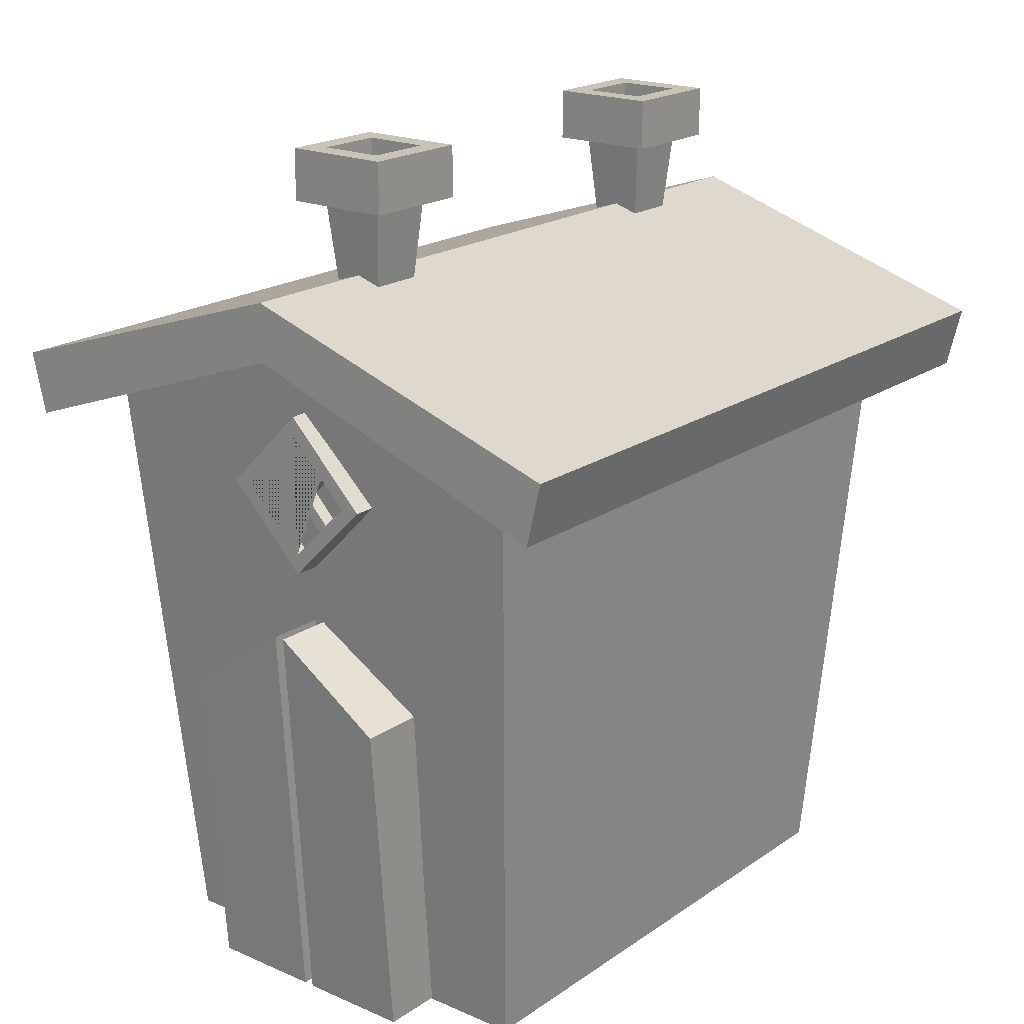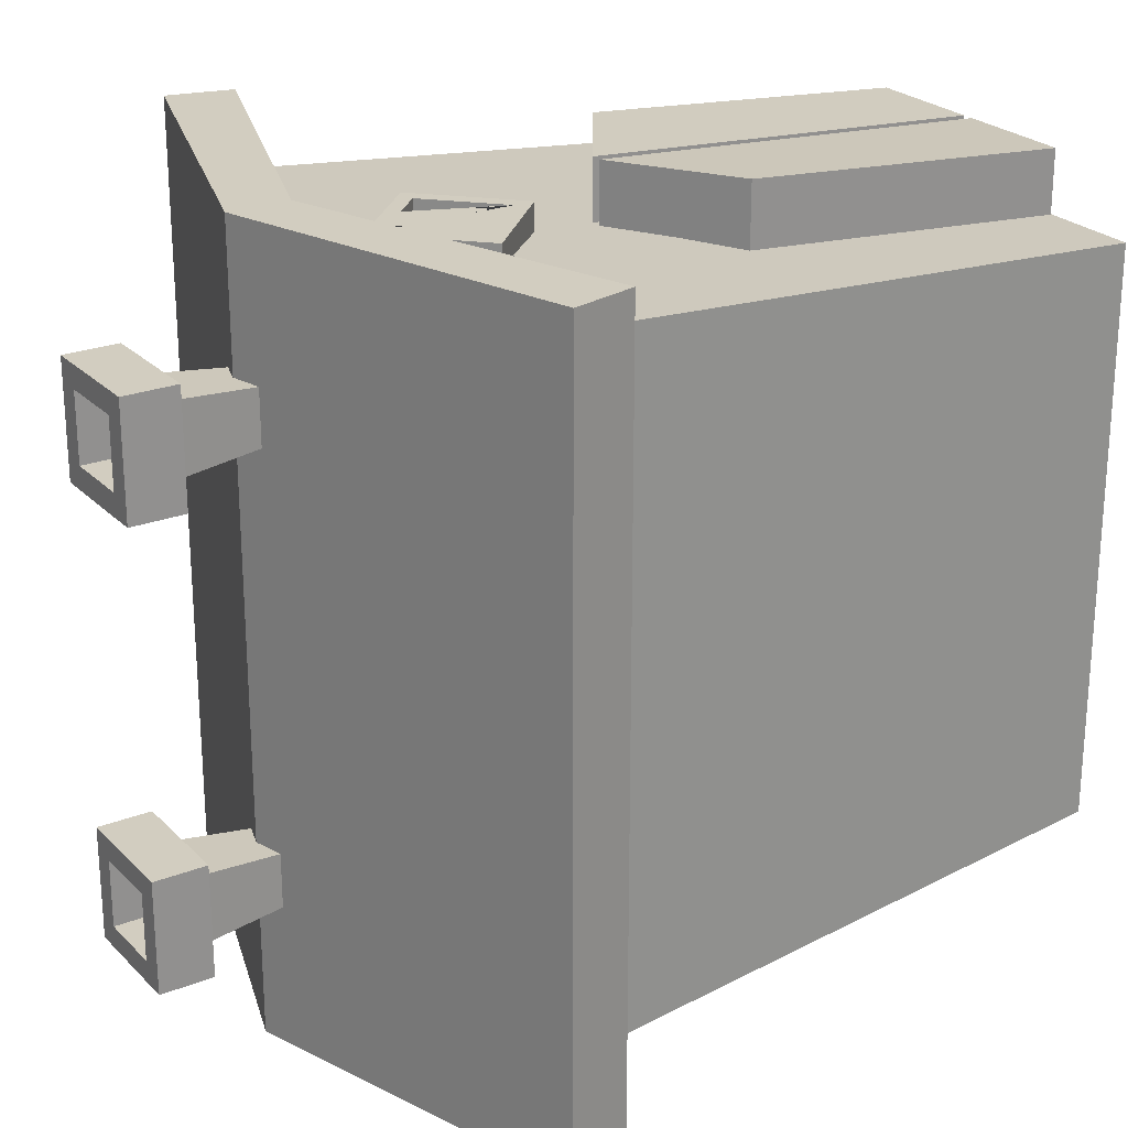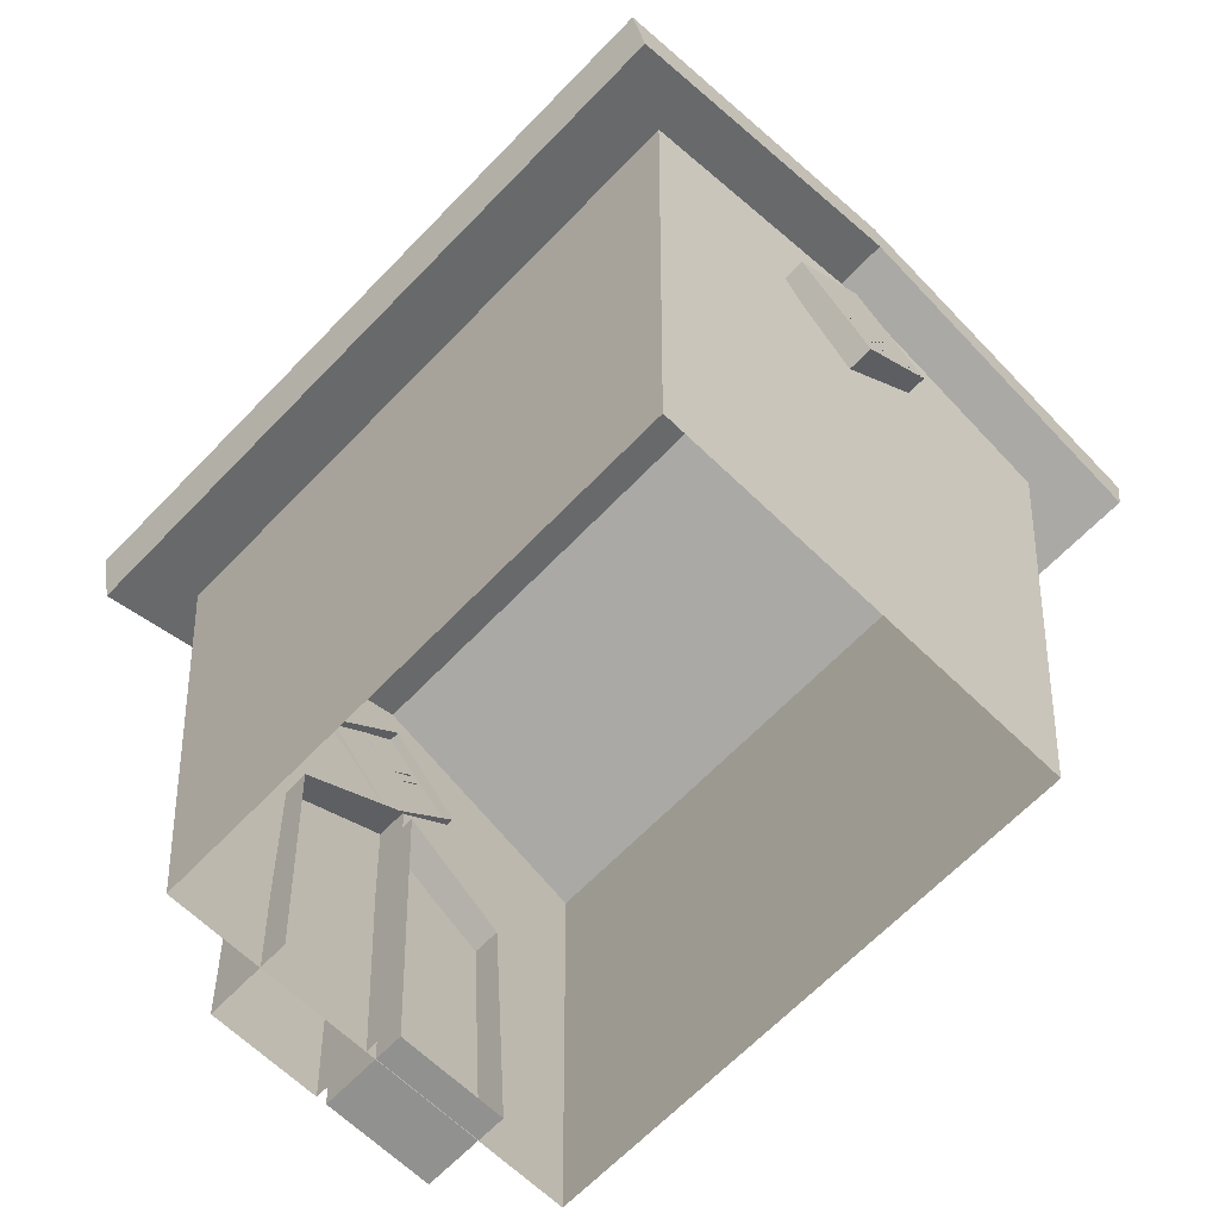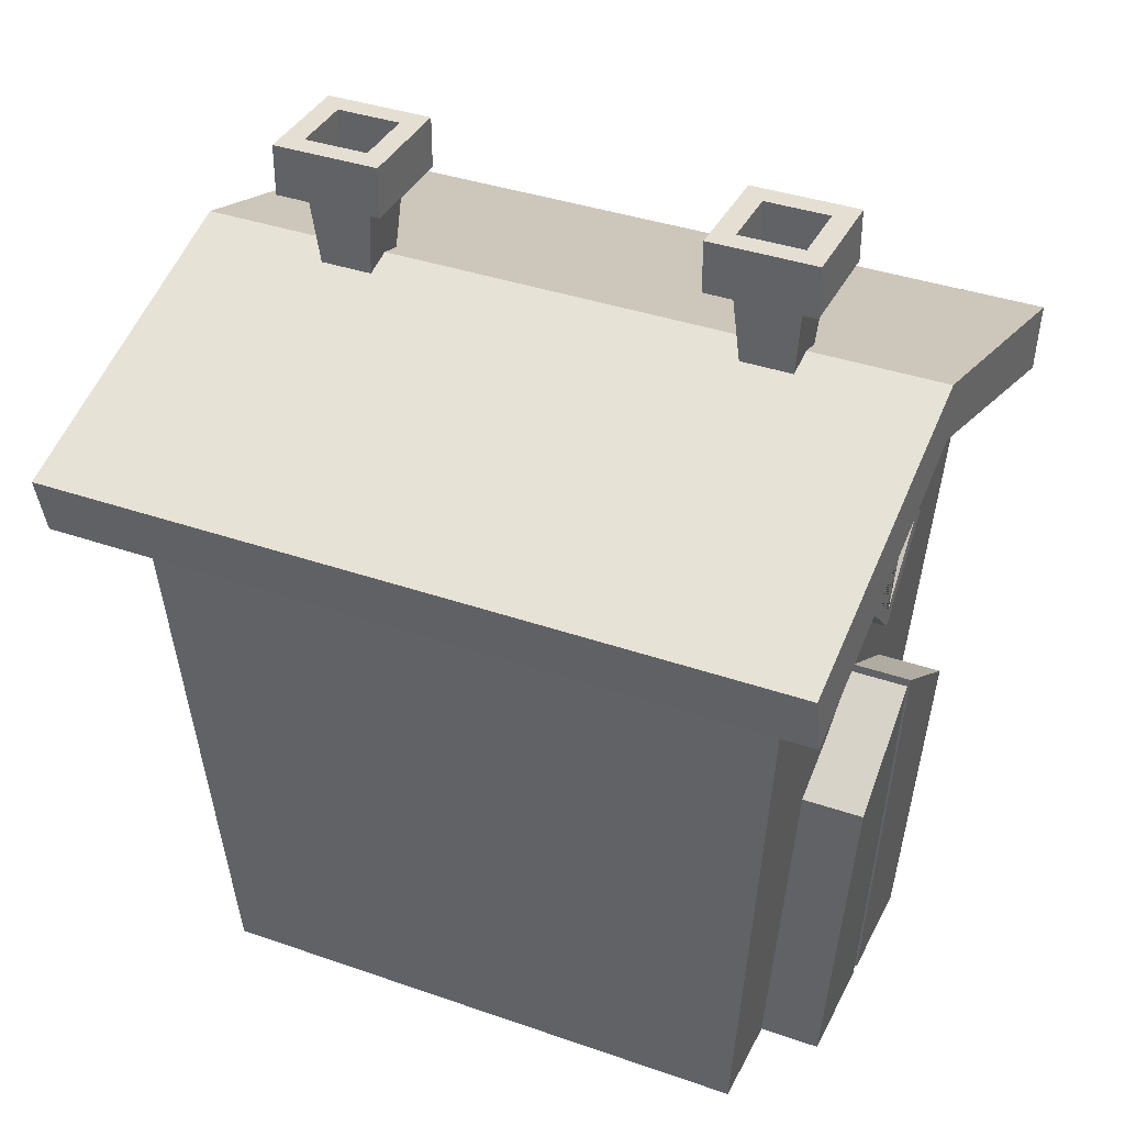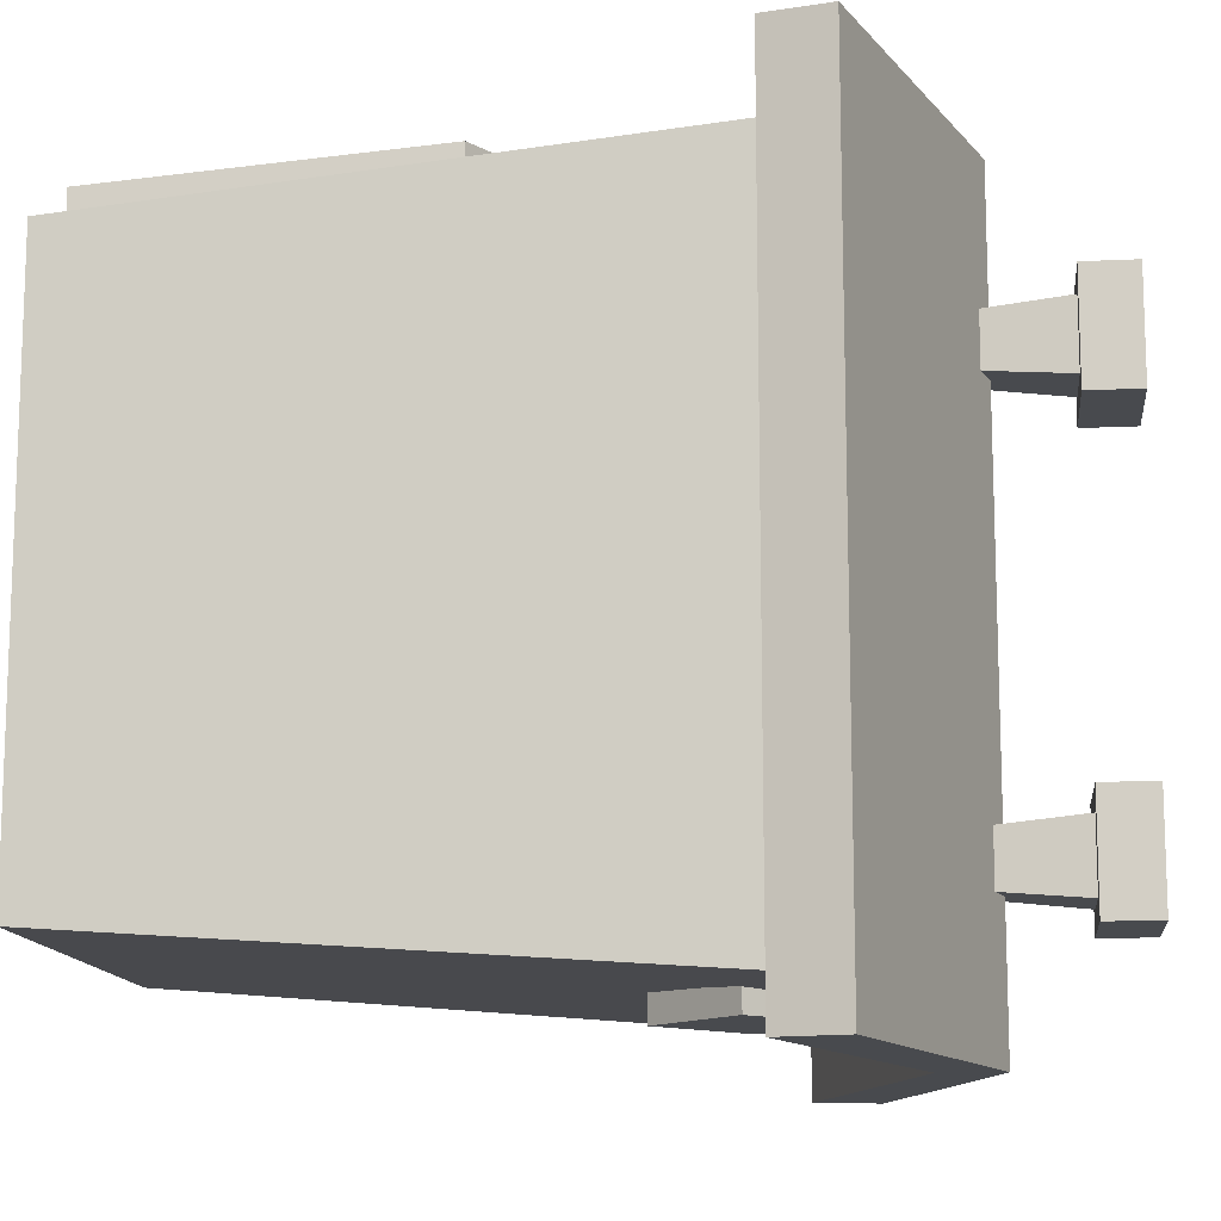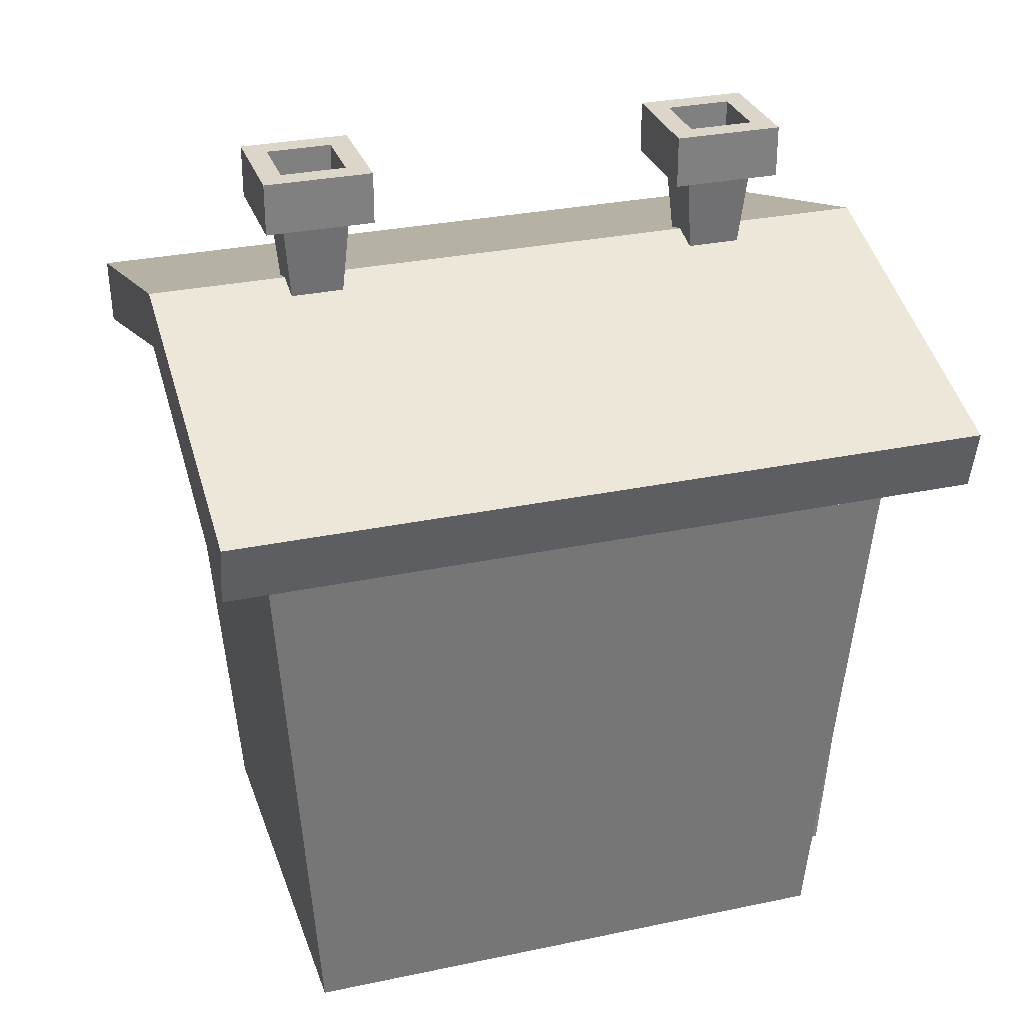
<metadata>
{"format":"obj","ext":"obj","renderer":"f3d","projection":"perspective","resolution":1024,"background":"white","views":[{"elev":19.7,"azim":38.8,"up":"+Y"},{"elev":24.4,"azim":-122.6,"up":"+Z"},{"elev":-66.0,"azim":136.0,"up":"+Y"},{"elev":37.2,"azim":-65.8,"up":"+Y"},{"elev":-12.9,"azim":96.4,"up":"+Z"},{"elev":29.8,"azim":-107.2,"up":"+Y"}]}
</metadata>
<code>
o decorator_building_barn.001_Cube
v 0 0.6565 0.4772
v 0.1148 0.7713 0.4772
v 0 0.6565 0.438
v 0.1148 0.7713 0.438
v 0.08691 0.7713 0.4772
v 0 0.6844 0.4772
v 0.08691 0.7713 0.4576
v 0 0.6844 0.4576
v -0.0402 0.7197 0.465
v 0.05168 0.8115 0.465
v -0.0402 0.7197 0.4478
v 0.05168 0.8115 0.4478
v 0.05168 0.7311 0.4674
v 0.05168 0.7311 0.4478
v 0.0402 0.7197 0.4674
v 0.0402 0.7197 0.4478
v 0.3044 0 0.3944
v 0.3548 0.8575 0.4597
v -0.1148 0.7713 0.4772
v 0 0.8862 0.4772
v -0.1148 0.7713 0.438
v 0 0.8862 0.438
v 0 0.8582 0.4772
v -0.08691 0.7713 0.4772
v 0 0.8582 0.4576
v -0.08691 0.7713 0.4576
v -0.05168 0.7311 0.465
v 0.0402 0.823 0.465
v -0.05168 0.7311 0.4478
v 0.0402 0.823 0.4478
v -0.0402 0.823 0.4674
v -0.0402 0.823 0.4478
v -0.05168 0.8115 0.4674
v -0.05168 0.8115 0.4478
v -0.3044 0 0.3944
v -0.3548 0.8575 0.4597
v 0 0.9884 0.4597
v 0 0.9755 0.5321
v 0 1.057 0.5321
v 0.05742 0.8288 0.4772
v 0.04346 0.8148 0.4772
v -0 0.6565 -0.4772
v 0.1148 0.7713 -0.4772
v -0 0.6565 -0.438
v 0.1148 0.7713 -0.438
v 0.08691 0.7713 -0.4772
v -0 0.6844 -0.4772
v 0.08691 0.7713 -0.4576
v -0 0.6844 -0.4576
v -0.0402 0.7197 -0.465
v 0.05168 0.8115 -0.465
v -0.0402 0.7197 -0.4478
v 0.05168 0.8115 -0.4478
v 0.05168 0.7311 -0.4674
v 0.05168 0.7311 -0.4478
v 0.0402 0.7197 -0.4674
v 0.0402 0.7197 -0.4478
v 0.3044 0 -0.3944
v 0.3548 0.8575 -0.4597
v -0.1148 0.7713 -0.4772
v -0 0.8862 -0.4772
v -0.1148 0.7713 -0.438
v -0 0.8862 -0.438
v -0 0.8582 -0.4772
v -0.08691 0.7713 -0.4772
v -0 0.8582 -0.4576
v -0.08691 0.7713 -0.4576
v -0.05168 0.7311 -0.465
v 0.0402 0.823 -0.465
v -0.05168 0.7311 -0.4478
v 0.0402 0.823 -0.4478
v -0.0402 0.823 -0.4674
v -0.0402 0.823 -0.4478
v -0.05168 0.8115 -0.4674
v -0.05168 0.8115 -0.4478
v -0.3044 0 -0.3944
v -0.3548 0.8575 -0.4597
v 0 0.9884 -0.4597
v 0 0.9755 -0.5321
v 0 1.057 -0.5321
v -0.1698 0.001837 0.4805
v -0.1698 0.4666 0.5165
v -0.1698 0.001837 0.3526
v -0.1698 0.4666 0.3886
v 0.166 0.001837 0.4805
v 0.166 0.4666 0.5165
v 0.166 0.001837 0.3526
v 0.166 0.4666 0.3886
v -0.009262 0.5717 0.3886
v -0.009262 0.5717 0.5165
v -0.009262 0.001837 0.4805
v -0.009262 0.001837 0.3526
v 0.005444 0.5717 0.3886
v 0.005444 0.001837 0.3526
v 0.005444 0.001837 0.4805
v 0.005444 0.5717 0.5165
v 0.4722 0.906 0.5321
v 0.4511 0.8176 0.5321
v 0.4722 0.906 -0.5321
v 0.4511 0.8176 -0.5321
v -0.4722 0.906 -0.5321
v -0.4511 0.8176 0.5321
v -0.4722 0.906 0.5321
v -0.4511 0.8176 -0.5321
v -0.03844 1.038 -0.2635
v -0.0494 1.158 -0.2525
v -0.03844 1.038 -0.3365
v -0.0494 1.158 -0.3475
v 0.03462 1.038 -0.2635
v 0.04558 1.158 -0.2525
v 0.03462 1.038 -0.3365
v 0.04558 1.158 -0.3475
v -0.07839 1.158 -0.2235
v -0.07839 1.158 -0.3765
v 0.07457 1.158 -0.3765
v 0.07457 1.158 -0.2235
v -0.07839 1.231 -0.2235
v -0.07839 1.231 -0.3765
v 0.07457 1.231 -0.3765
v 0.07457 1.231 -0.2235
v -0.0477 1.231 -0.2542
v -0.0477 1.231 -0.3458
v 0.04388 1.231 -0.3458
v 0.04388 1.231 -0.2542
v -0.0477 1.164 -0.2542
v -0.0477 1.164 -0.3458
v 0.04388 1.164 -0.3458
v 0.04388 1.164 -0.2542
v -0.03844 1.038 0.3365
v -0.0494 1.158 0.3475
v -0.03844 1.038 0.2635
v -0.0494 1.158 0.2525
v 0.03462 1.038 0.3365
v 0.04558 1.158 0.3475
v 0.03462 1.038 0.2635
v 0.04558 1.158 0.2525
v -0.07839 1.158 0.3765
v -0.07839 1.158 0.2235
v 0.07457 1.158 0.2235
v 0.07457 1.158 0.3765
v -0.07839 1.231 0.3765
v -0.07839 1.231 0.2235
v 0.07457 1.231 0.2235
v 0.07457 1.231 0.3765
v -0.0477 1.231 0.3458
v -0.0477 1.231 0.2542
v 0.04388 1.231 0.2542
v 0.04388 1.231 0.3458
v -0.0477 1.164 0.3458
v -0.0477 1.164 0.2542
v 0.04388 1.164 0.2542
v 0.04388 1.164 0.3458
f 75 74 56 57
f 86 96 95 85
f 77 76 35 36
f 26 25 23 24
f 80 101 103 39
f 19 20 22 21
f 88 86 85 87
f 40 2 4 22 20
f 69 51 50 68
f 4 2 1 3
f 62 60 42 44
f 5 7 8 6
f 45 43 61 63
f 63 61 60 62
f 101 104 102 103
f 27 28 30 29
f 58 76 77 78 59
f 93 96 86 88
f 99 97 98 100
f 60 65 47 46 64 61 43 42
f 72 73 55 54
f 91 90 82 81
f 31 33 15 13
f 17 18 37 36 35
f 74 72 54 56
f 25 7 5 41 23
f 80 99 100 79 104 101
f 58 59 18 17
f 64 66 67 65
f 9 10 28 27
f 50 51 53 52
f 14 32 31 13
f 95 96 93 94
f 82 84 83 81
f 92 89 90 91
f 49 48 46 47
f 33 34 16 15
f 64 65 60 61
f 26 24 6 8
f 79 38 102 104
f 79 100 98 38
f 92 91 81 83
f 42 43 45 44
f 71 69 68 70
f 46 48 66 64
f 6 24 23 41 40 20 19 1 2 5
f 40 41 5 2
f 65 67 49 47
f 12 10 9 11
f 90 89 84 82
f 19 21 3 1
f 38 98 97 39 103 102
f 80 39 97 99
f 105 106 108 107
f 107 108 112 111
f 111 112 110 109
f 109 110 106 105
f 129 130 132 131
f 110 112 115 116
f 114 113 117 118
f 108 106 113 114
f 106 110 116 113
f 112 108 114 115
f 117 120 124 121
f 113 116 120 117
f 115 114 118 119
f 116 115 119 120
f 124 123 127 128
f 119 118 122 123
f 120 119 123 124
f 118 117 121 122
f 127 126 125 128
f 122 121 125 126
f 121 124 128 125
f 123 122 126 127
f 131 132 136 135
f 135 136 134 133
f 133 134 130 129
f 134 136 139 140
f 138 137 141 142
f 132 130 137 138
f 130 134 140 137
f 136 132 138 139
f 141 144 148 145
f 137 140 144 141
f 139 138 142 143
f 140 139 143 144
f 148 147 151 152
f 143 142 146 147
f 144 143 147 148
f 142 141 145 146
f 151 150 149 152
f 146 145 149 150
f 145 148 152 149
f 147 146 150 151

</code>
